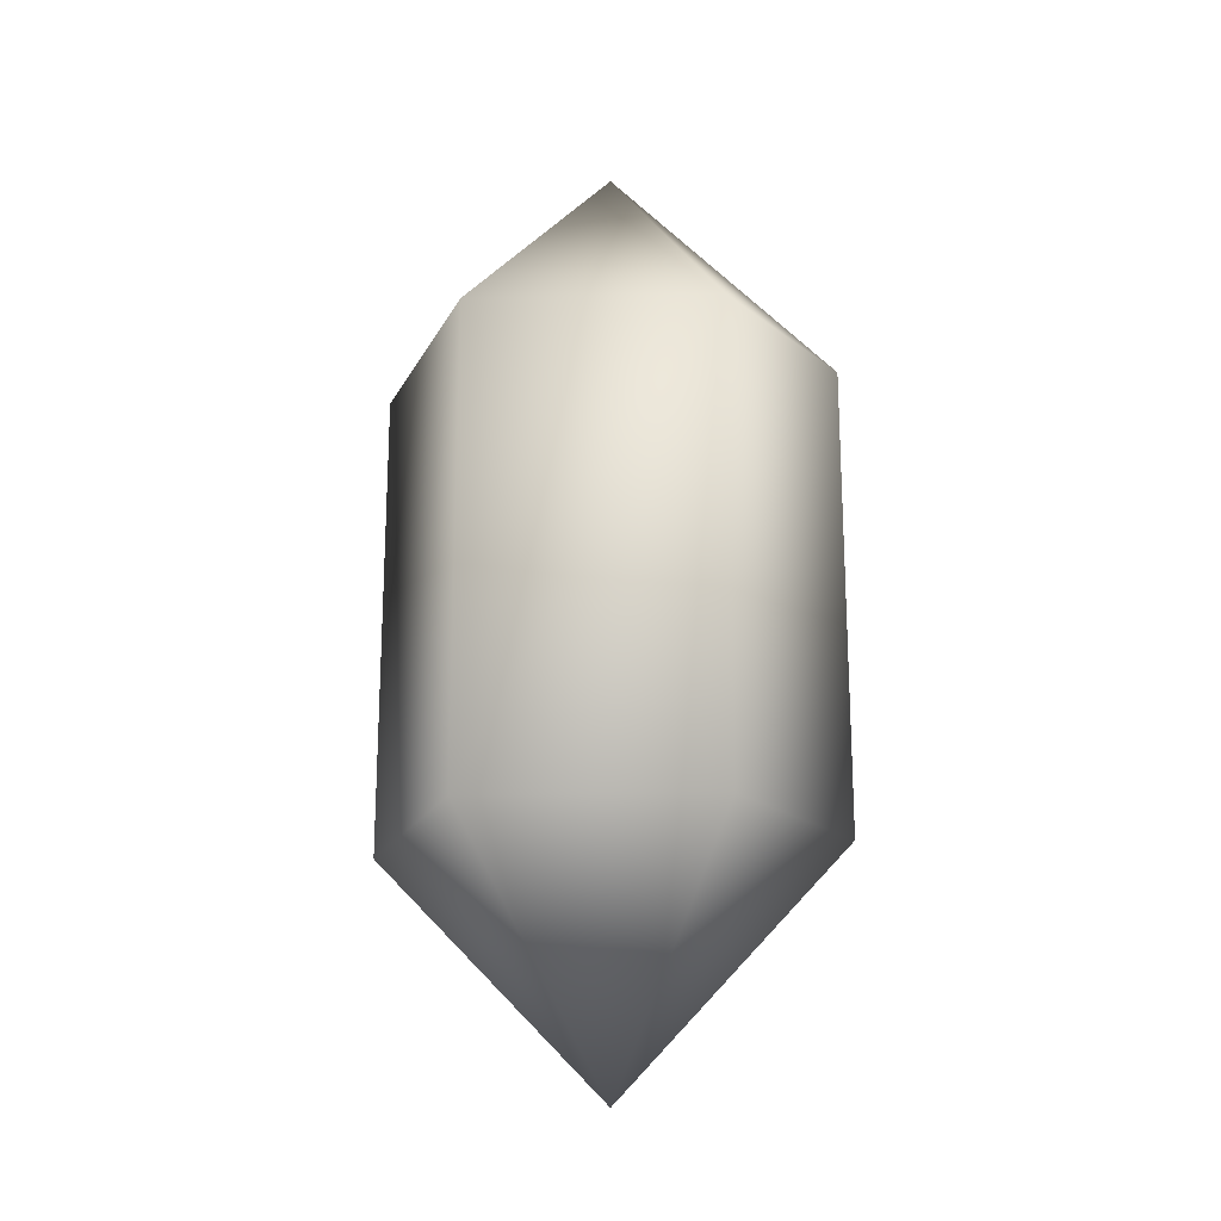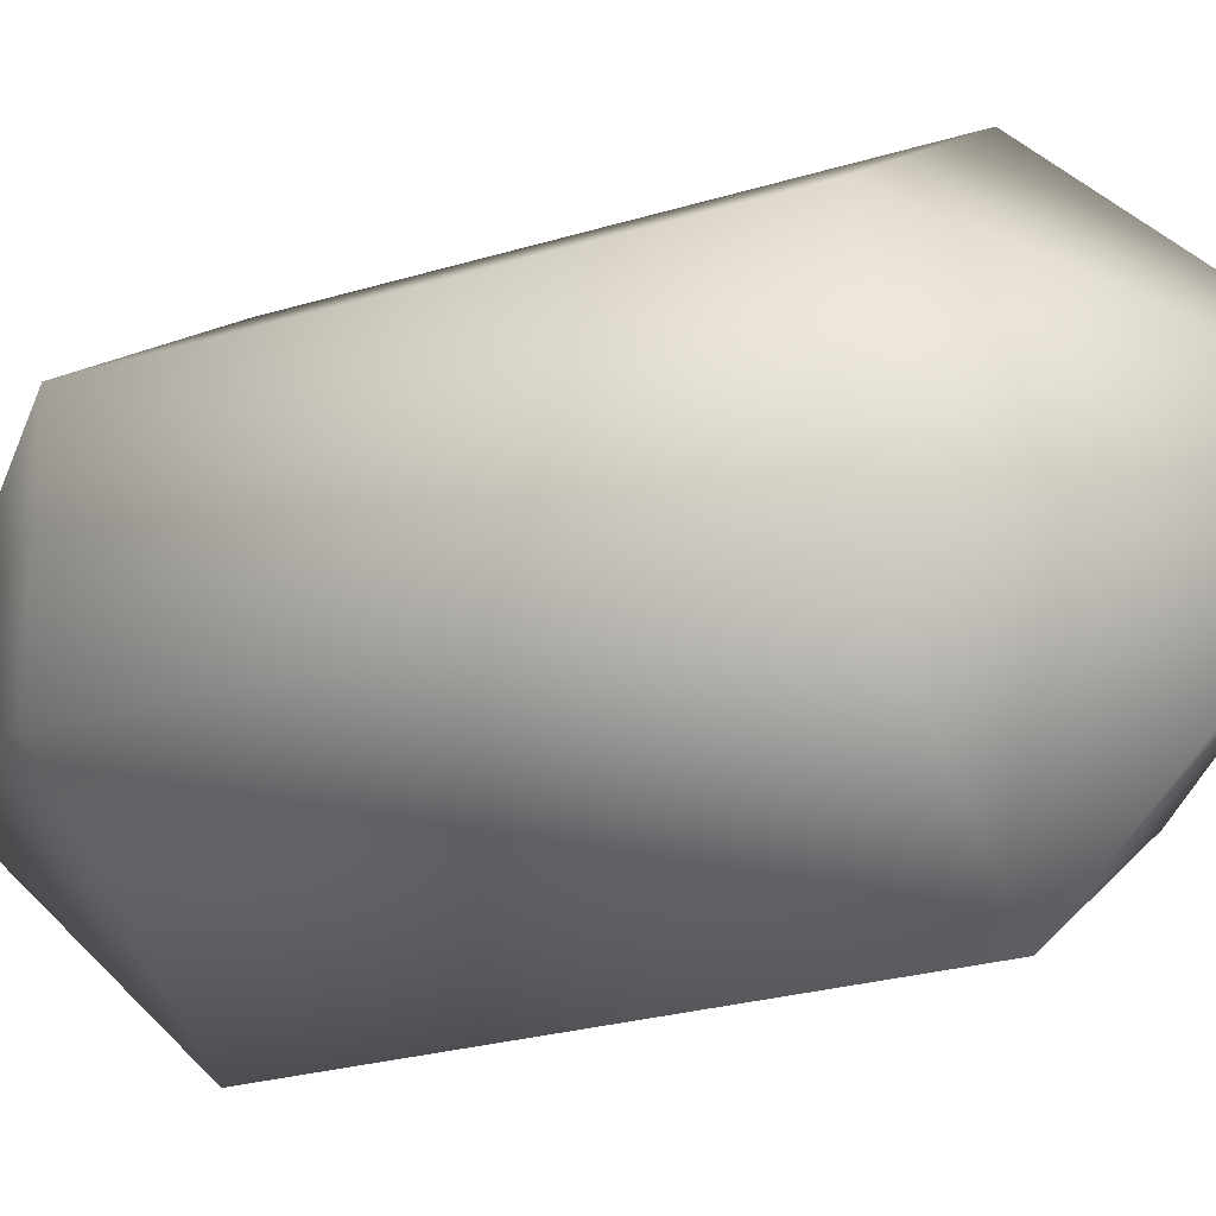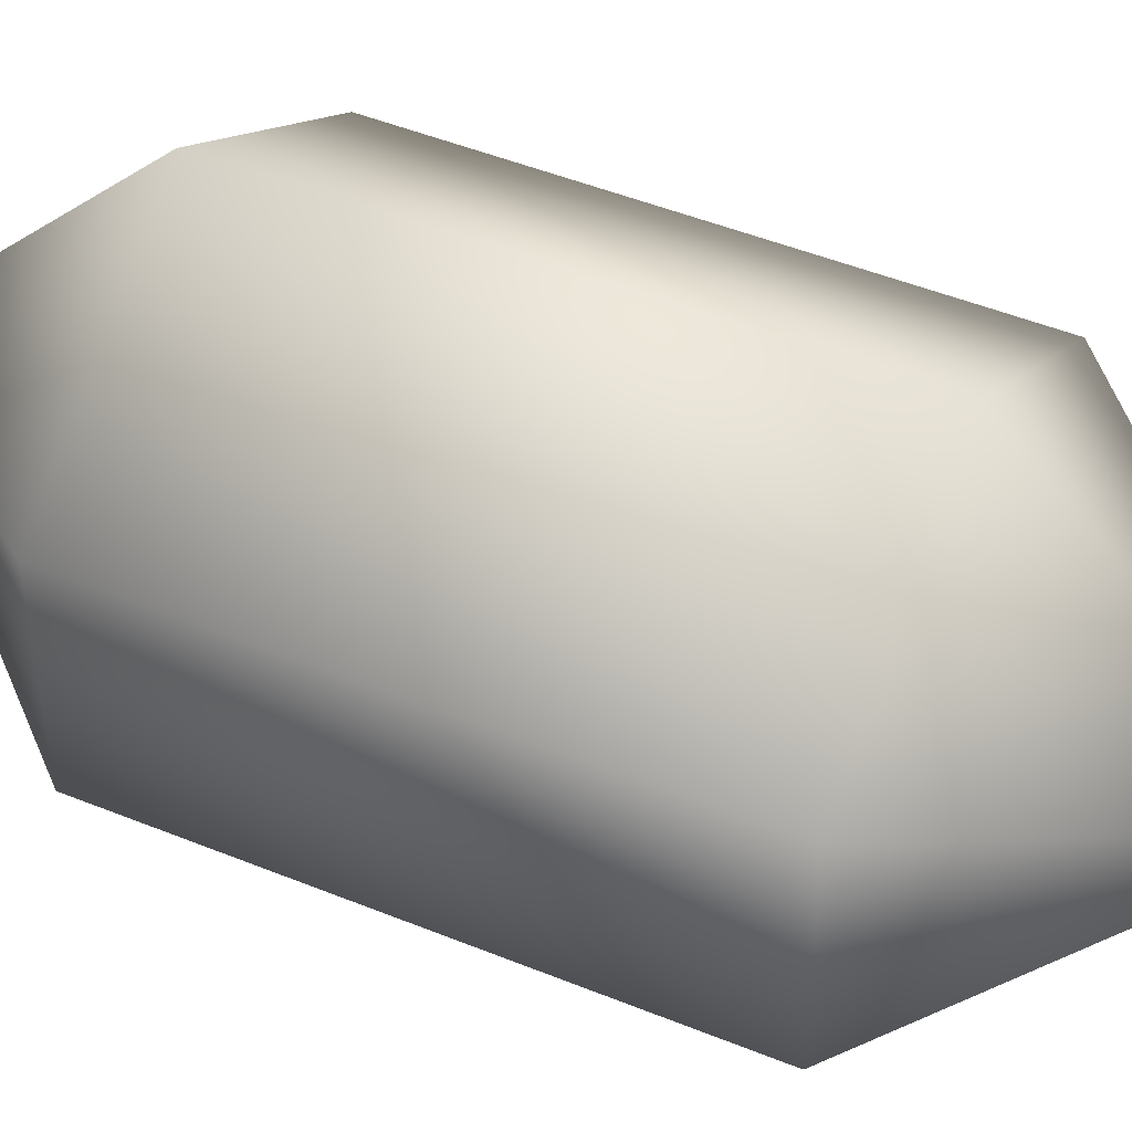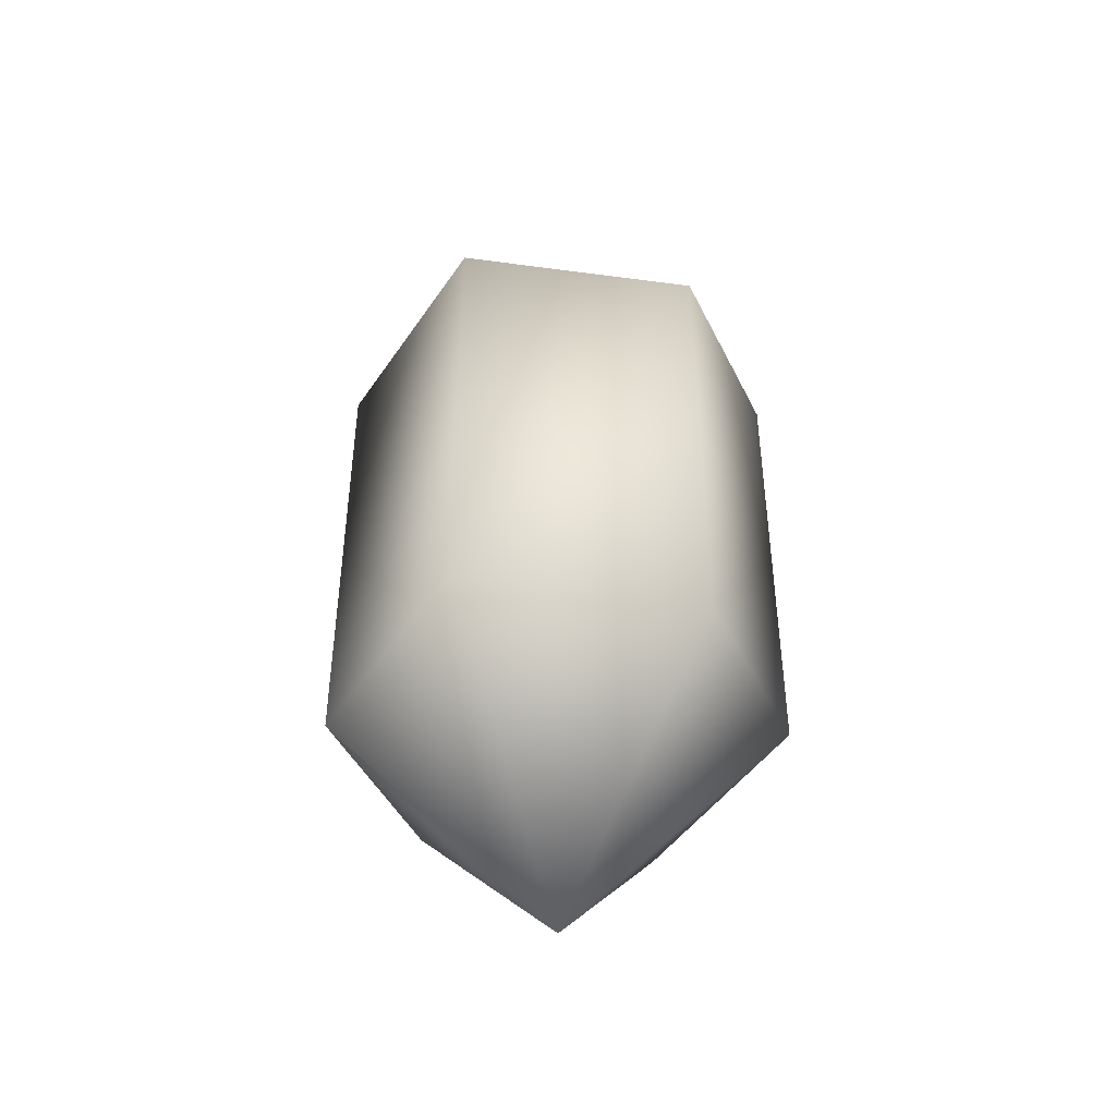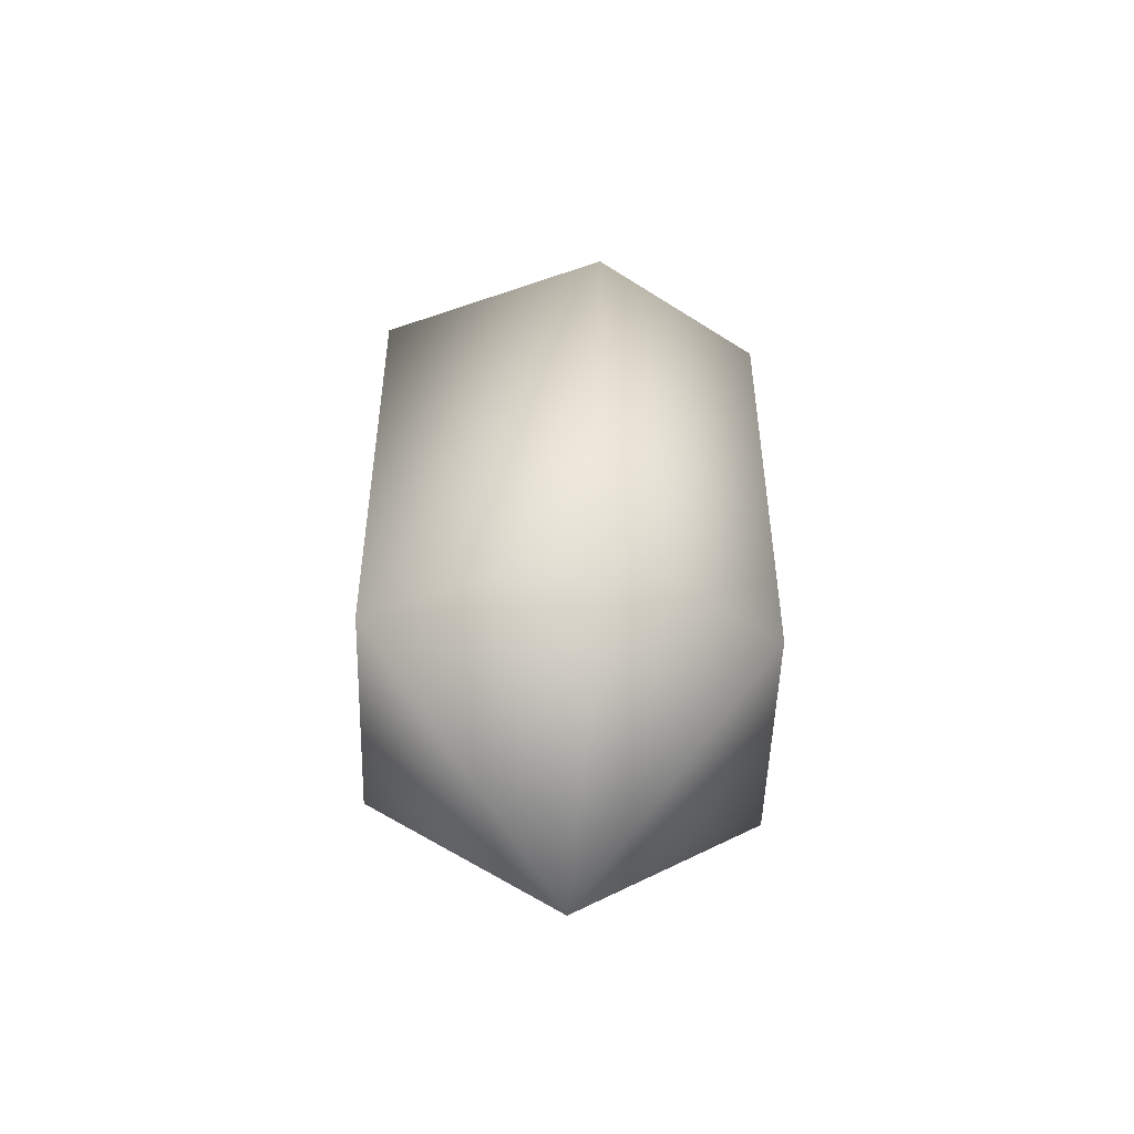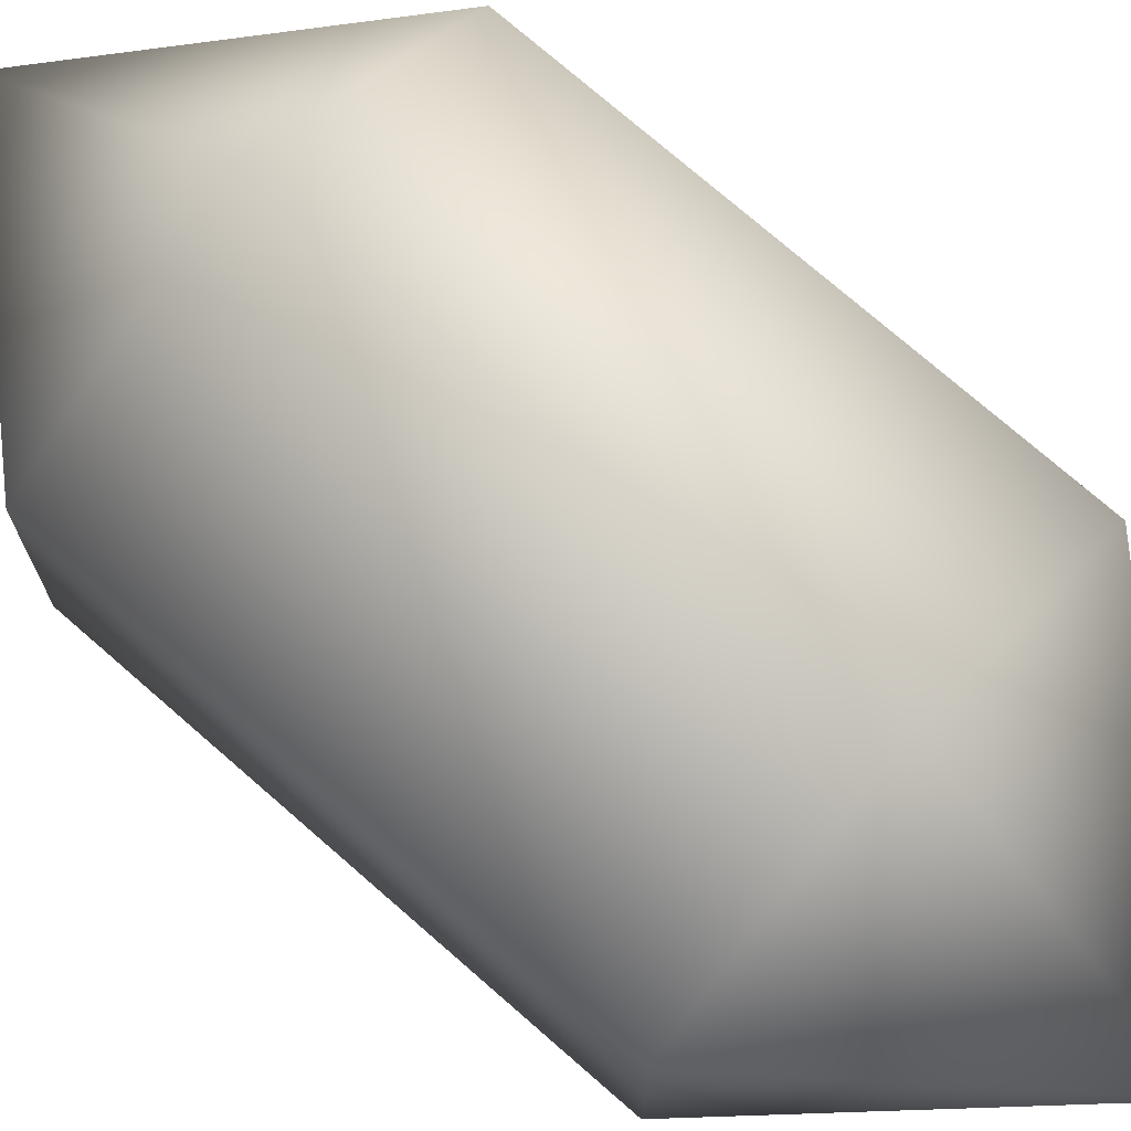
<metadata>
{"format":"obj","ext":"obj","renderer":"f3d","projection":"perspective","resolution":1024,"background":"white","views":[{"elev":-19.9,"azim":-144.3,"up":"+Y"},{"elev":-24.0,"azim":117.5,"up":"+Z"},{"elev":48.1,"azim":-65.5,"up":"+Z"},{"elev":-44.7,"azim":24.8,"up":"+Y"},{"elev":-50.3,"azim":54.6,"up":"+Y"},{"elev":73.9,"azim":-48.8,"up":"+Z"}]}
</metadata>
<code>
v -6 7 3
v 0 7 7
v 0 14 0
v -6 7 -3
v -6 7 3
v 0 14 0
v 0 7 -7
v -6 7 -3
v 0 14 0
v 6 7 -3
v 0 7 -7
v 0 14 0
v 6 7 3
v 6 7 -3
v 0 14 0
v 0 7 7
v 6 7 3
v 0 14 0
v -6 -7 3
v 0 -7 7
v 0 7 7
v -6 7 3
v -6 -7 3
v 0 7 7
v -6 -7 -3
v -6 -7 3
v -6 7 3
v -6 7 -3
v -6 -7 -3
v -6 7 3
v 0 -7 -7
v -6 -7 -3
v -6 7 -3
v 0 7 -7
v 0 -7 -7
v -6 7 -3
v 6 -7 -3
v 0 -7 -7
v 0 7 -7
v 6 7 -3
v 6 -7 -3
v 0 7 -7
v 6 -7 3
v 6 -7 -3
v 6 7 -3
v 6 7 3
v 6 -7 3
v 6 7 -3
v 0 -7 7
v 6 -7 3
v 6 7 3
v 0 7 7
v 0 -7 7
v 6 7 3
v 0 -7 7
v -6 -7 3
v 0 -14 0
v -6 -7 3
v -6 -7 -3
v 0 -14 0
v -6 -7 -3
v 0 -7 -7
v 0 -14 0
v 0 -7 -7
v 6 -7 -3
v 0 -14 0
v 6 -7 -3
v 6 -7 3
v 0 -14 0
v 6 -7 3
v 0 -7 7
v 0 -14 0
f 1 2 3
f 4 5 6
f 7 8 9
f 10 11 12
f 13 14 15
f 16 17 18
f 19 20 21
f 22 23 24
f 25 26 27
f 28 29 30
f 31 32 33
f 34 35 36
f 37 38 39
f 40 41 42
f 43 44 45
f 46 47 48
f 49 50 51
f 52 53 54
f 55 56 57
f 58 59 60
f 61 62 63
f 64 65 66
f 67 68 69
f 70 71 72

</code>
